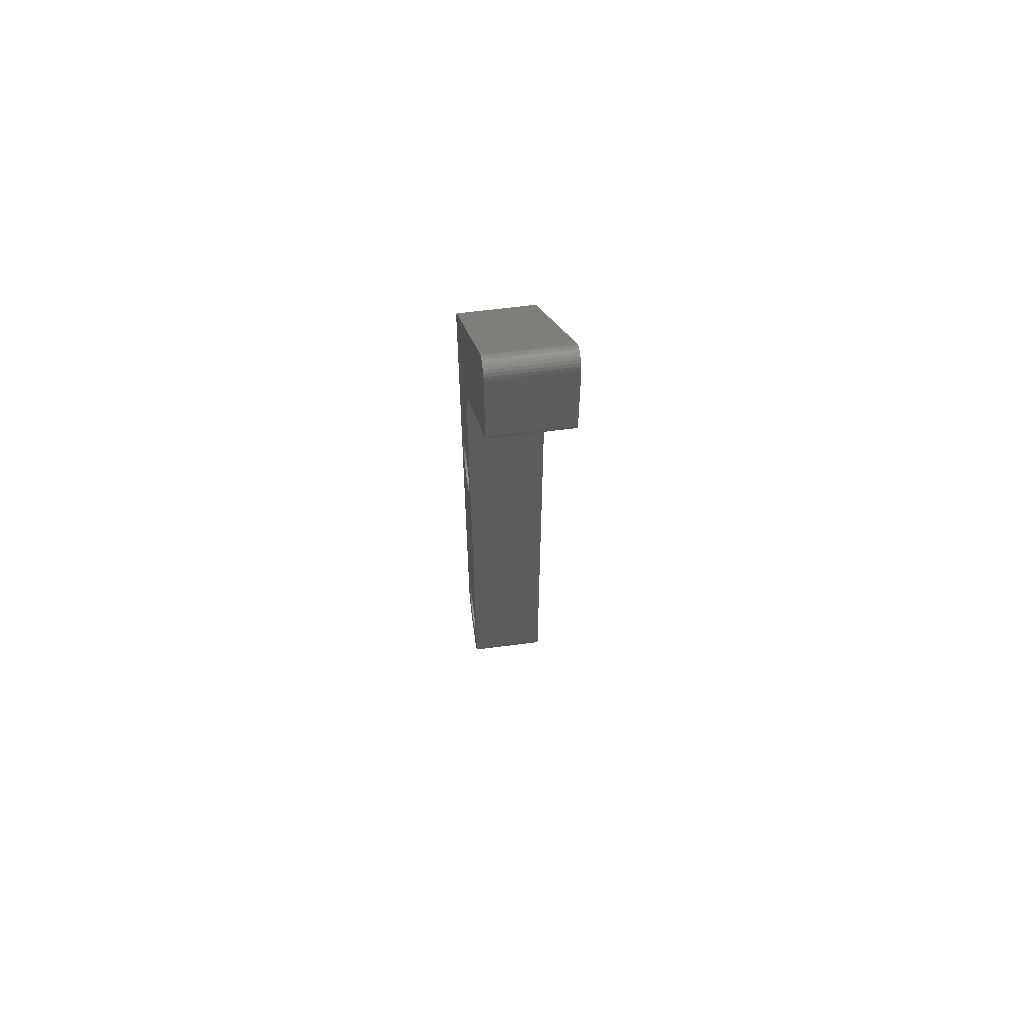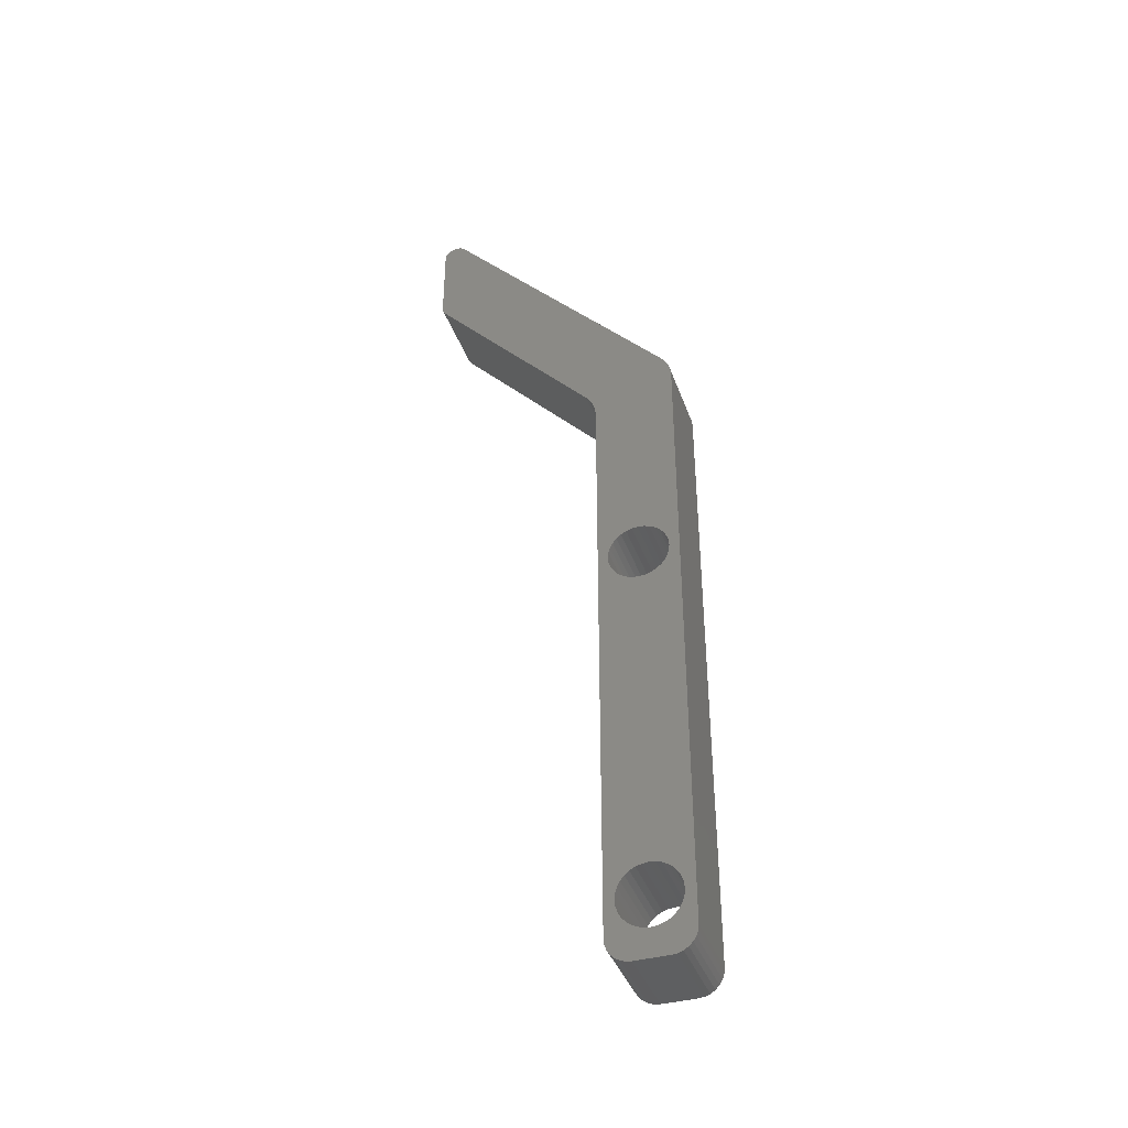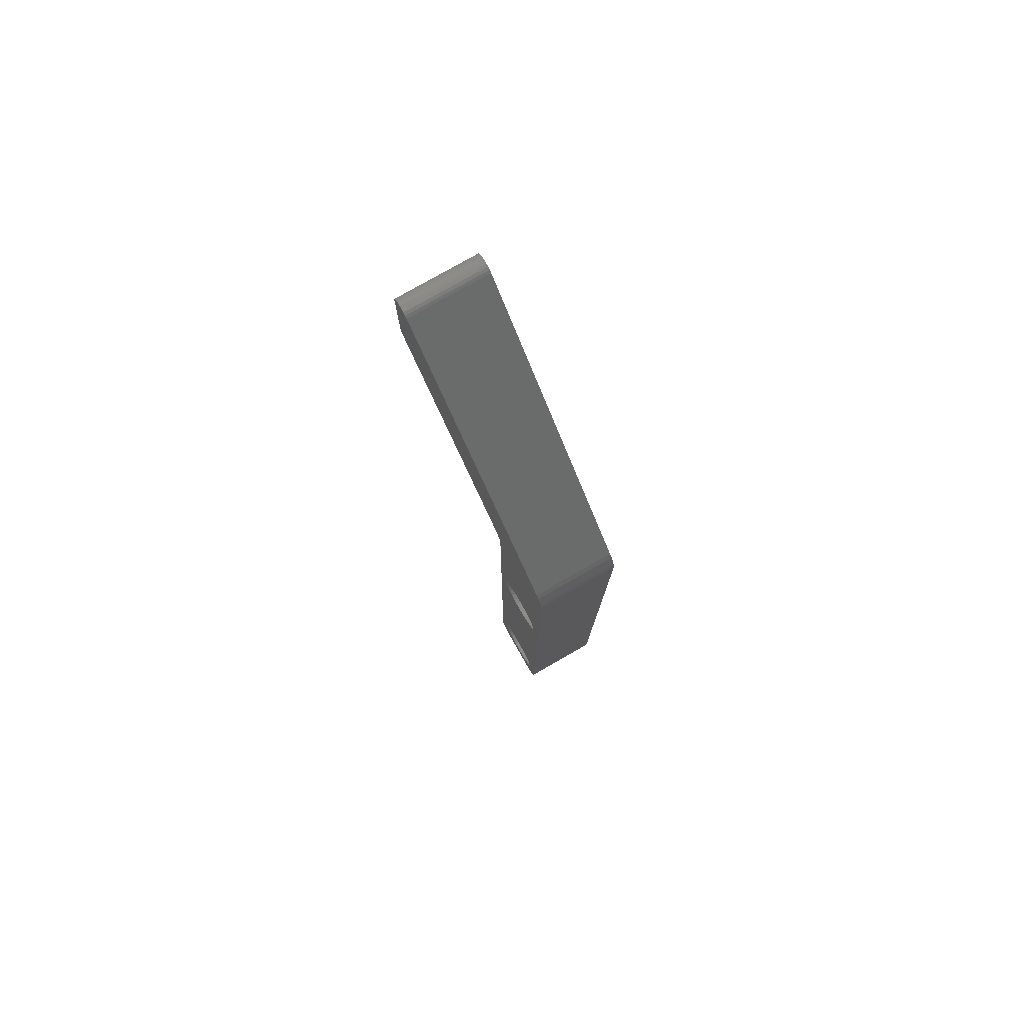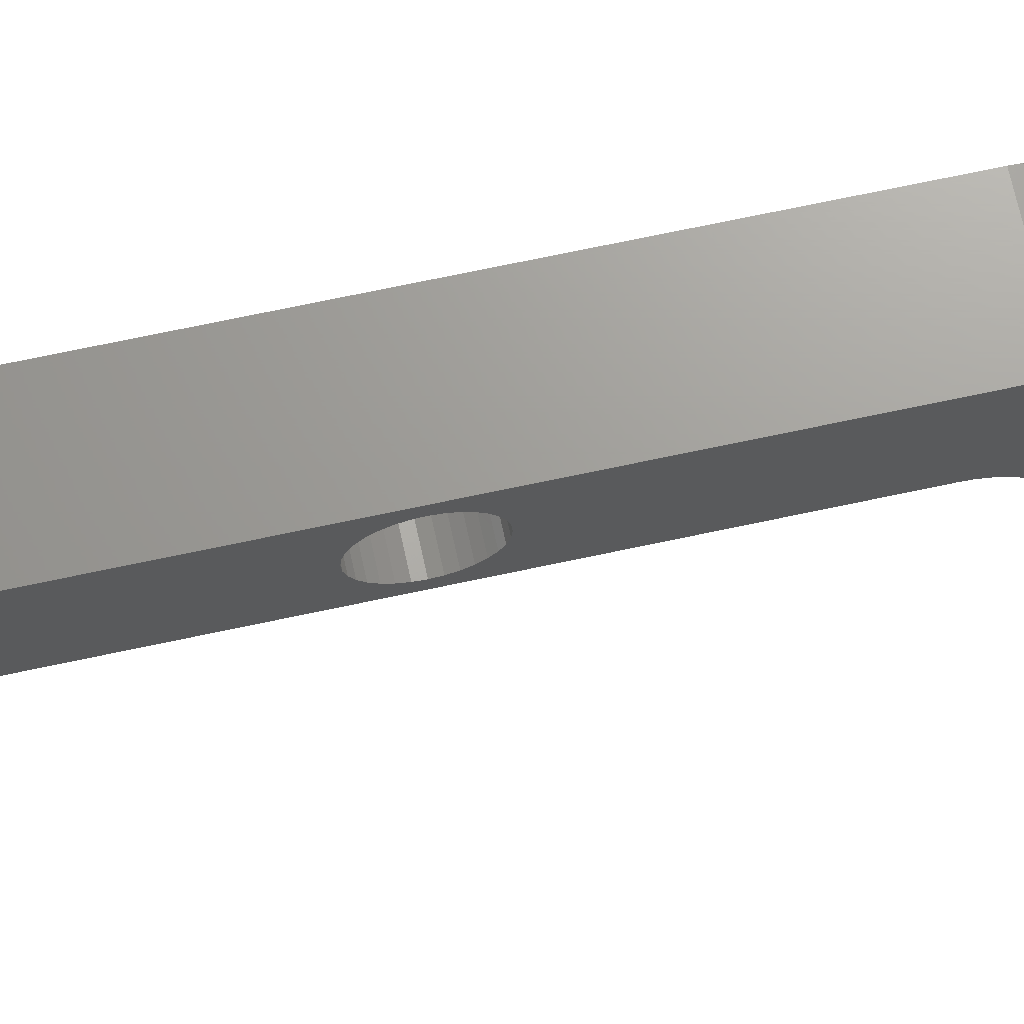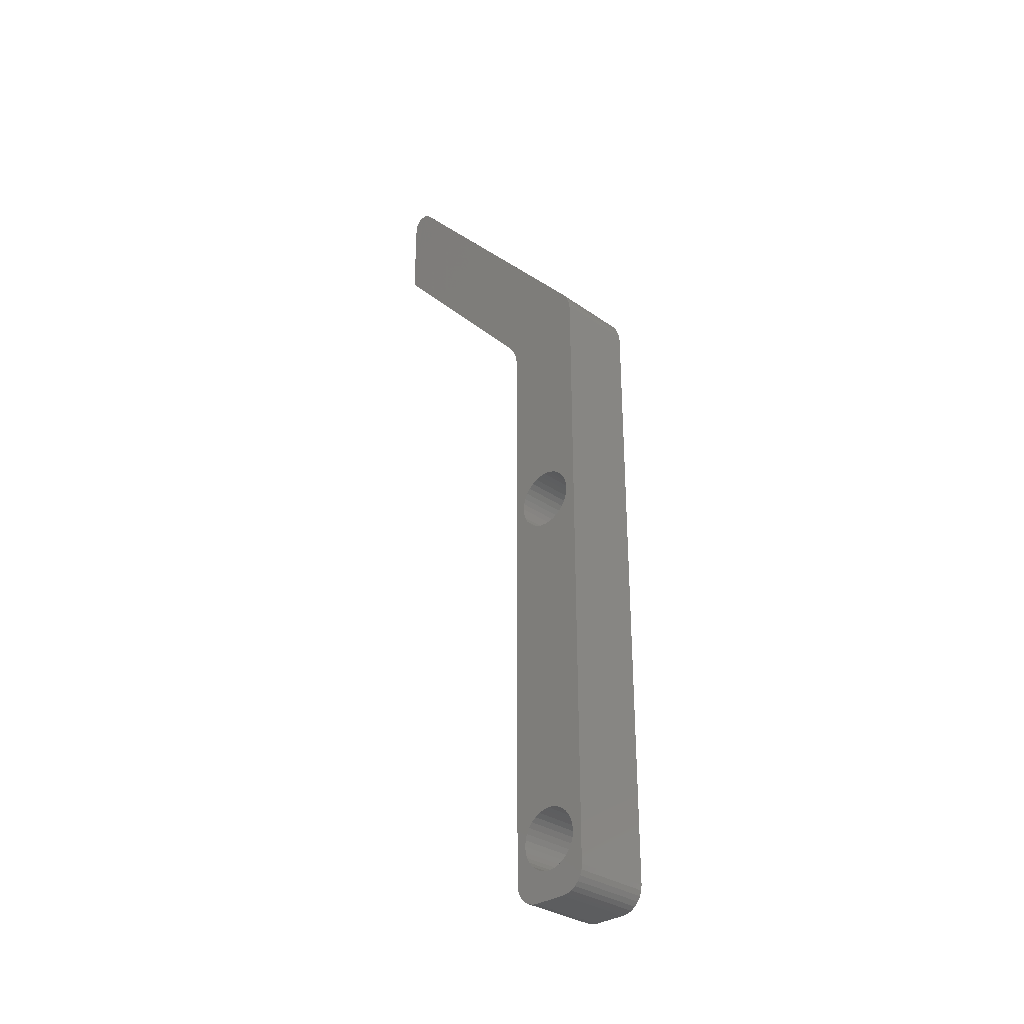
<metadata>
{"format":"stl","ext":"stl","renderer":"f3d","projection":"perspective","resolution":1024,"background":"white","views":[{"elev":60.6,"azim":-7.6,"up":"+Z"},{"elev":-39.3,"azim":108.7,"up":"+Z"},{"elev":78.7,"azim":150.3,"up":"+Z"},{"elev":68.7,"azim":-102.2,"up":"+Y"},{"elev":-31.2,"azim":134.9,"up":"+Z"}]}
</metadata>
<code>
# stl→obj: 225 verts, 454 faces
v -19.05 27.64 96.78
v -6.35 27.64 96.78
v -19.05 27.58 97.69
v -6.35 27.58 97.69
v -19.05 27.38 98.57
v -6.35 27.38 98.57
v -19.05 27.05 99.42
v -6.35 27.05 99.42
v -19.05 26.61 100.2
v -6.35 26.61 100.2
v -19.05 26.05 100.9
v -6.35 26.05 100.9
v -6.35 0.5187 129.3
v -19.05 0.5187 129.3
v -6.35 40.34 101.7
v -19.05 40.34 101.7
v -6.35 40.28 102.6
v -19.05 40.28 102.6
v -6.35 40.08 103.4
v -19.05 40.08 103.4
v -6.35 39.75 104.3
v -19.05 39.75 104.3
v -6.35 39.31 105.1
v -19.05 39.31 105.1
v -6.35 38.75 105.8
v -19.05 38.75 105.8
v -6.35 40.34 3.763
v -19.05 40.34 3.763
v -6.35 35.81 71.1
v -6.35 36.64 70.66
v -6.35 3.52 144.9
v -6.35 3.155 145.3
v -6.35 2.724 145.5
v -6.35 2.252 145.6
v -6.35 1.766 145.6
v -6.35 1.296 145.5
v -6.35 -2.415e-14 130.6
v -6.35 0.867 145.2
v -6.35 -1.06e-15 143.6
v -6.35 0.5047 144.9
v -6.35 0.2298 144.5
v -6.35 0.0583 144.1
v -6.35 0.05999 130.1
v -6.35 0.2364 129.7
v -6.35 27.64 3.763
v -6.35 29.23 66.7
v -6.35 29.32 67.63
v -6.35 29.59 68.52
v -6.35 27.74 2.926
v -6.35 28.01 2.13
v -6.35 29.32 8.192
v -6.35 29.23 9.121
v -6.35 28.46 1.417
v -6.35 29.59 7.298
v -6.35 29.06 0.821
v -6.35 30.03 6.475
v -6.35 29.77 0.3727
v -6.35 30.62 5.753
v -6.35 30.57 0.09435
v -6.35 31.35 5.161
v -6.35 31.41 -4.975e-15
v -6.35 32.17 4.721
v -6.35 33.06 4.45
v -6.35 33.99 4.358
v -6.35 36.58 4.975e-15
v -6.35 34.92 4.45
v -6.35 35.81 4.721
v -6.35 36.64 5.161
v -6.35 37.42 0.09435
v -6.35 37.36 5.753
v -6.35 38.21 0.3727
v -6.35 37.95 6.475
v -6.35 38.92 0.821
v -6.35 38.39 7.298
v -6.35 39.52 1.417
v -6.35 38.66 8.192
v -6.35 39.97 2.13
v -6.35 40.25 2.926
v -6.35 38.75 66.7
v -6.35 38.66 65.77
v -6.35 38.66 10.05
v -6.35 38.39 10.94
v -6.35 38.39 64.88
v -6.35 37.95 11.77
v -6.35 37.95 64.06
v -6.35 37.36 12.49
v -6.35 37.36 63.33
v -6.35 36.64 13.08
v -6.35 36.64 62.74
v -6.35 35.81 13.52
v -6.35 35.81 62.3
v -6.35 34.92 13.79
v -6.35 34.92 62.03
v -6.35 33.99 13.88
v -6.35 33.99 61.94
v -6.35 33.06 13.79
v -6.35 33.06 62.03
v -6.35 32.17 13.52
v -6.35 32.17 62.3
v -6.35 31.35 13.08
v -6.35 31.35 62.74
v -6.35 30.62 12.49
v -6.35 30.62 63.33
v -6.35 30.03 11.77
v -6.35 30.03 64.06
v -6.35 29.59 10.94
v -6.35 29.59 64.88
v -6.35 29.32 10.05
v -6.35 29.32 65.77
v -6.35 38.75 9.121
v -6.35 34.92 71.37
v -6.35 33.99 71.46
v -6.35 33.06 71.37
v -6.35 32.17 71.1
v -6.35 31.35 70.66
v -6.35 30.62 70.07
v -6.35 30.03 69.35
v -6.35 37.36 70.07
v -6.35 37.95 69.35
v -6.35 38.39 68.52
v -6.35 38.66 67.63
v -19.05 -2.415e-14 130.6
v -12.7 0.05999 130.1
v -19.05 0.05999 130.1
v -12.7 0.2364 129.7
v -19.05 0.2364 129.7
v -19.05 -1.06e-15 143.6
v -19.05 3.52 144.9
v -12.7 3.155 145.3
v -19.05 3.155 145.3
v -12.7 2.724 145.5
v -19.05 2.724 145.5
v -12.7 2.252 145.6
v -19.05 2.252 145.6
v -12.7 1.766 145.6
v -19.05 1.766 145.6
v -12.7 1.296 145.5
v -19.05 1.296 145.5
v -12.7 0.867 145.2
v -19.05 0.867 145.2
v -12.7 0.5047 144.9
v -19.05 0.5047 144.9
v -12.7 0.2298 144.5
v -19.05 0.2298 144.5
v -12.7 0.0583 144.1
v -19.05 0.0583 144.1
v -19.05 36.58 4.975e-15
v -19.05 37.42 0.09435
v -19.05 38.21 0.3727
v -19.05 38.92 0.821
v -19.05 39.52 1.417
v -19.05 39.97 2.13
v -19.05 40.25 2.926
v -19.05 31.41 -4.975e-15
v -19.05 27.64 3.763
v -19.05 27.74 2.926
v -19.05 28.01 2.13
v -19.05 28.46 1.417
v -19.05 29.06 0.821
v -19.05 29.77 0.3727
v -19.05 30.57 0.09435
v -19.05 34.92 13.79
v -19.05 33.99 13.88
v -19.05 33.06 13.79
v -19.05 32.17 13.52
v -19.05 31.35 13.08
v -19.05 30.62 12.49
v -19.05 30.03 11.77
v -19.05 29.59 10.94
v -19.05 29.32 10.05
v -19.05 29.23 9.121
v -19.05 29.32 8.192
v -19.05 29.59 7.298
v -19.05 30.03 6.475
v -19.05 30.62 5.753
v -19.05 31.35 5.161
v -19.05 32.17 4.721
v -19.05 33.06 4.45
v -19.05 33.99 4.358
v -19.05 34.92 4.45
v -19.05 35.81 4.721
v -19.05 36.64 5.161
v -19.05 37.36 5.753
v -19.05 37.95 6.475
v -19.05 38.39 7.298
v -19.05 38.66 8.192
v -19.05 38.75 9.121
v -19.05 38.66 10.05
v -19.05 38.39 10.94
v -19.05 37.95 11.77
v -19.05 37.36 12.49
v -19.05 36.64 13.08
v -19.05 35.81 13.52
v -19.05 34.92 71.37
v -19.05 33.99 71.46
v -19.05 33.06 71.37
v -19.05 32.17 71.1
v -19.05 31.35 70.66
v -19.05 30.62 70.07
v -19.05 30.03 69.35
v -19.05 29.59 68.52
v -19.05 29.32 67.63
v -19.05 29.23 66.7
v -19.05 29.32 65.77
v -19.05 29.59 64.88
v -19.05 30.03 64.06
v -19.05 30.62 63.33
v -19.05 31.35 62.74
v -19.05 32.17 62.3
v -19.05 33.06 62.03
v -19.05 33.99 61.94
v -19.05 34.92 62.03
v -19.05 35.81 62.3
v -19.05 36.64 62.74
v -19.05 37.36 63.33
v -19.05 37.95 64.06
v -19.05 38.39 64.88
v -19.05 38.66 65.77
v -19.05 38.75 66.7
v -19.05 38.66 67.63
v -19.05 38.39 68.52
v -19.05 37.95 69.35
v -19.05 37.36 70.07
v -19.05 36.64 70.66
v -19.05 35.81 71.1
f 1 2 3
f 3 2 4
f 3 4 5
f 5 4 6
f 5 6 7
f 7 6 8
f 7 8 9
f 9 8 10
f 9 10 11
f 11 10 12
f 12 13 11
f 11 13 14
f 15 16 17
f 17 16 18
f 17 18 19
f 19 18 20
f 19 20 21
f 21 20 22
f 21 22 23
f 23 22 24
f 23 24 25
f 25 24 26
f 15 27 16
f 16 27 28
f 17 19 15
f 15 19 21
f 15 21 23
f 23 25 15
f 15 25 29
f 15 29 30
f 31 12 25
f 25 12 10
f 25 10 8
f 12 31 13
f 13 31 32
f 13 32 33
f 33 34 13
f 13 34 35
f 13 35 36
f 13 36 37
f 37 36 38
f 37 38 39
f 39 38 40
f 39 40 41
f 41 42 39
f 43 44 37
f 37 44 13
f 8 6 25
f 25 6 4
f 25 4 2
f 45 46 2
f 2 46 47
f 2 47 48
f 49 50 45
f 45 50 51
f 45 51 52
f 50 53 51
f 51 53 54
f 54 53 55
f 54 55 56
f 56 55 57
f 56 57 58
f 58 57 59
f 58 59 60
f 60 59 61
f 60 61 62
f 62 61 63
f 63 61 64
f 64 61 65
f 64 65 66
f 66 65 67
f 67 65 68
f 68 65 69
f 68 69 70
f 70 69 71
f 70 71 72
f 72 71 73
f 72 73 74
f 74 73 75
f 74 75 76
f 76 75 77
f 76 77 27
f 27 77 78
f 15 79 27
f 27 79 80
f 27 80 81
f 81 80 82
f 82 80 83
f 82 83 84
f 84 83 85
f 84 85 86
f 86 85 87
f 86 87 88
f 88 87 89
f 88 89 90
f 90 89 91
f 90 91 92
f 92 91 93
f 92 93 94
f 94 93 95
f 94 95 96
f 96 95 97
f 96 97 98
f 98 97 99
f 98 99 100
f 100 99 101
f 100 101 102
f 102 101 103
f 102 103 104
f 104 103 105
f 104 105 106
f 106 105 107
f 106 107 108
f 108 107 109
f 108 109 45
f 45 109 46
f 81 110 27
f 27 110 76
f 52 108 45
f 111 25 112
f 112 25 2
f 112 2 113
f 113 2 114
f 114 2 115
f 115 2 116
f 116 2 117
f 117 2 48
f 111 29 25
f 30 118 15
f 15 118 119
f 15 119 120
f 120 121 15
f 15 121 79
f 37 122 123
f 123 122 124
f 123 124 125
f 125 124 126
f 125 126 14
f 14 13 125
f 125 13 44
f 125 44 123
f 123 44 43
f 123 43 37
f 37 39 122
f 122 39 127
f 31 128 129
f 129 128 130
f 129 130 131
f 131 130 132
f 131 132 133
f 133 132 134
f 133 134 135
f 135 134 136
f 135 136 137
f 137 136 138
f 137 138 139
f 139 138 140
f 139 140 141
f 141 140 142
f 141 142 143
f 143 142 144
f 143 144 145
f 145 144 146
f 145 146 127
f 127 39 145
f 145 39 42
f 145 42 143
f 143 42 41
f 143 41 141
f 141 41 40
f 141 40 139
f 139 40 38
f 139 38 137
f 137 38 36
f 137 36 135
f 135 36 35
f 135 35 133
f 133 35 34
f 133 34 131
f 131 34 33
f 131 33 129
f 129 33 32
f 129 32 31
f 26 128 25
f 25 128 31
f 65 147 69
f 69 147 148
f 69 148 71
f 71 148 149
f 71 149 73
f 73 149 150
f 73 150 75
f 75 150 151
f 75 151 77
f 77 151 152
f 77 152 78
f 78 152 153
f 78 153 27
f 27 153 28
f 65 61 147
f 147 61 154
f 45 155 49
f 49 155 156
f 49 156 50
f 50 156 157
f 50 157 53
f 53 157 158
f 53 158 55
f 55 158 159
f 55 159 57
f 57 159 160
f 57 160 59
f 59 160 161
f 59 161 61
f 61 161 154
f 162 92 163
f 163 92 94
f 163 94 164
f 164 94 96
f 164 96 165
f 165 96 98
f 165 98 166
f 166 98 100
f 166 100 167
f 167 100 102
f 167 102 168
f 168 102 104
f 168 104 169
f 169 104 106
f 169 106 170
f 170 106 108
f 170 108 171
f 171 108 52
f 171 52 172
f 172 52 51
f 172 51 173
f 173 51 54
f 173 54 174
f 174 54 56
f 174 56 175
f 175 56 58
f 175 58 176
f 176 58 60
f 176 60 177
f 177 60 62
f 177 62 178
f 178 62 63
f 178 63 179
f 179 63 64
f 179 64 180
f 180 64 66
f 180 66 181
f 181 66 67
f 181 67 182
f 182 67 68
f 182 68 183
f 183 68 70
f 183 70 184
f 184 70 72
f 184 72 185
f 185 72 74
f 185 74 186
f 186 74 76
f 186 76 187
f 187 76 110
f 187 110 188
f 188 110 81
f 188 81 189
f 189 81 82
f 189 82 190
f 190 82 84
f 190 84 191
f 191 84 86
f 191 86 192
f 192 86 88
f 192 88 193
f 193 88 90
f 193 90 162
f 162 90 92
f 194 111 195
f 195 111 112
f 195 112 196
f 196 112 113
f 196 113 197
f 197 113 114
f 197 114 198
f 198 114 115
f 198 115 199
f 199 115 116
f 199 116 200
f 200 116 117
f 200 117 201
f 201 117 48
f 201 48 202
f 202 48 47
f 202 47 203
f 203 47 46
f 203 46 204
f 204 46 109
f 204 109 205
f 205 109 107
f 205 107 206
f 206 107 105
f 206 105 207
f 207 105 103
f 207 103 208
f 208 103 101
f 208 101 209
f 209 101 99
f 209 99 210
f 210 99 97
f 210 97 211
f 211 97 95
f 211 95 212
f 212 95 93
f 212 93 213
f 213 93 91
f 213 91 214
f 214 91 89
f 214 89 215
f 215 89 87
f 215 87 216
f 216 87 85
f 216 85 217
f 217 85 83
f 217 83 218
f 218 83 80
f 218 80 219
f 219 80 79
f 219 79 220
f 220 79 121
f 220 121 221
f 221 121 120
f 221 120 222
f 222 120 119
f 222 119 223
f 223 119 118
f 223 118 224
f 224 118 30
f 224 30 225
f 225 30 29
f 225 29 194
f 194 29 111
f 1 155 2
f 2 155 45
f 24 16 26
f 26 16 225
f 26 225 194
f 24 22 16
f 16 22 20
f 16 20 18
f 28 219 16
f 16 219 220
f 16 220 221
f 153 152 28
f 28 152 186
f 28 186 187
f 152 151 186
f 186 151 185
f 185 151 150
f 185 150 184
f 184 150 149
f 184 149 183
f 183 149 148
f 183 148 182
f 182 148 147
f 182 147 181
f 181 147 180
f 180 147 179
f 179 147 154
f 179 154 178
f 178 154 177
f 177 154 176
f 176 154 161
f 176 161 175
f 175 161 160
f 175 160 174
f 174 160 159
f 174 159 173
f 173 159 158
f 173 158 172
f 172 158 157
f 172 157 155
f 155 157 156
f 1 203 155
f 155 203 204
f 155 204 170
f 170 204 169
f 169 204 205
f 169 205 168
f 168 205 206
f 168 206 167
f 167 206 207
f 167 207 166
f 166 207 208
f 166 208 165
f 165 208 209
f 165 209 164
f 164 209 210
f 164 210 163
f 163 210 211
f 163 211 162
f 162 211 212
f 162 212 193
f 193 212 213
f 193 213 192
f 192 213 214
f 192 214 191
f 191 214 215
f 191 215 190
f 190 215 216
f 190 216 189
f 189 216 217
f 189 217 188
f 188 217 218
f 188 218 28
f 28 218 219
f 3 26 1
f 1 26 195
f 1 195 196
f 3 5 26
f 26 5 7
f 26 7 9
f 9 11 26
f 26 11 128
f 128 11 14
f 128 14 130
f 130 14 132
f 132 14 134
f 134 14 136
f 136 14 138
f 138 14 122
f 138 122 140
f 140 122 127
f 140 127 142
f 142 127 144
f 144 127 146
f 14 126 122
f 122 126 124
f 196 197 1
f 1 197 198
f 1 198 199
f 199 200 1
f 1 200 201
f 1 201 202
f 202 203 1
f 221 222 16
f 16 222 223
f 16 223 224
f 224 225 16
f 194 195 26
f 170 171 155
f 155 171 172
f 187 188 28

</code>
